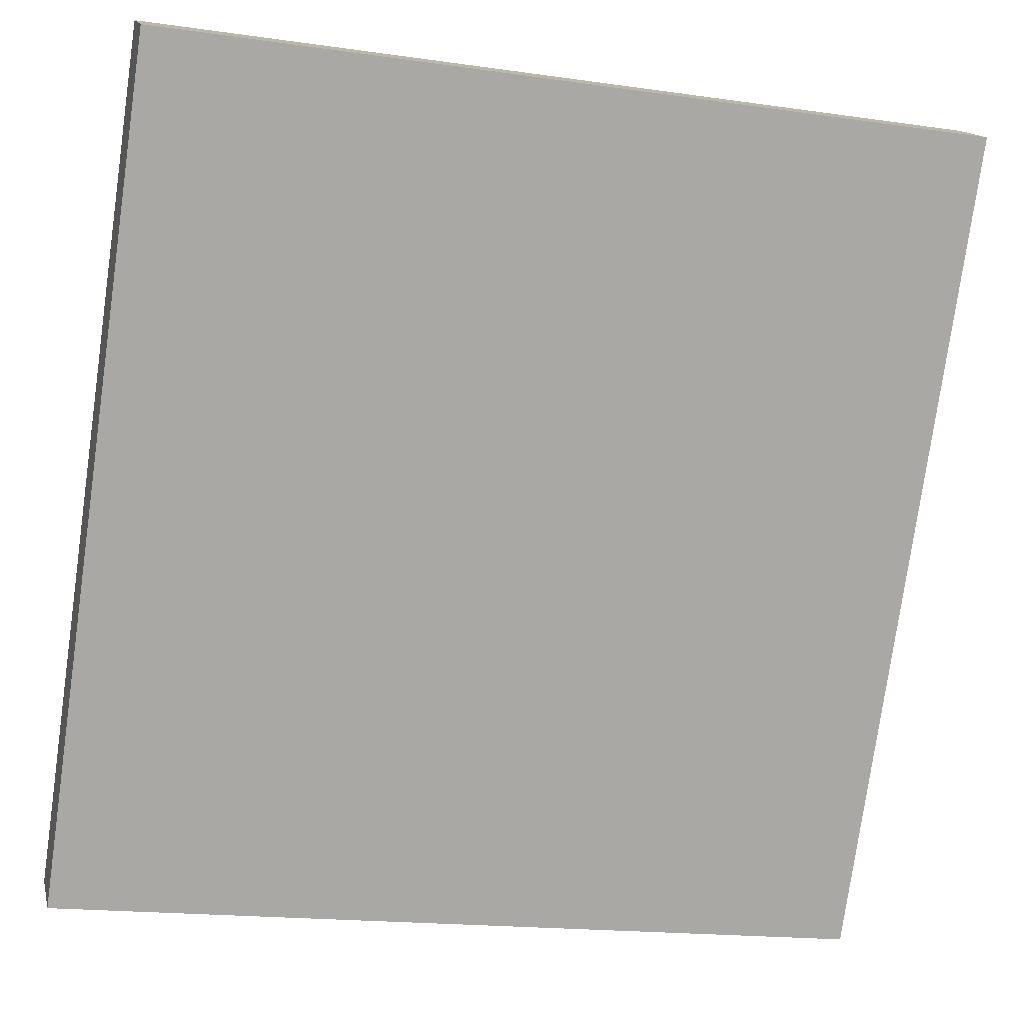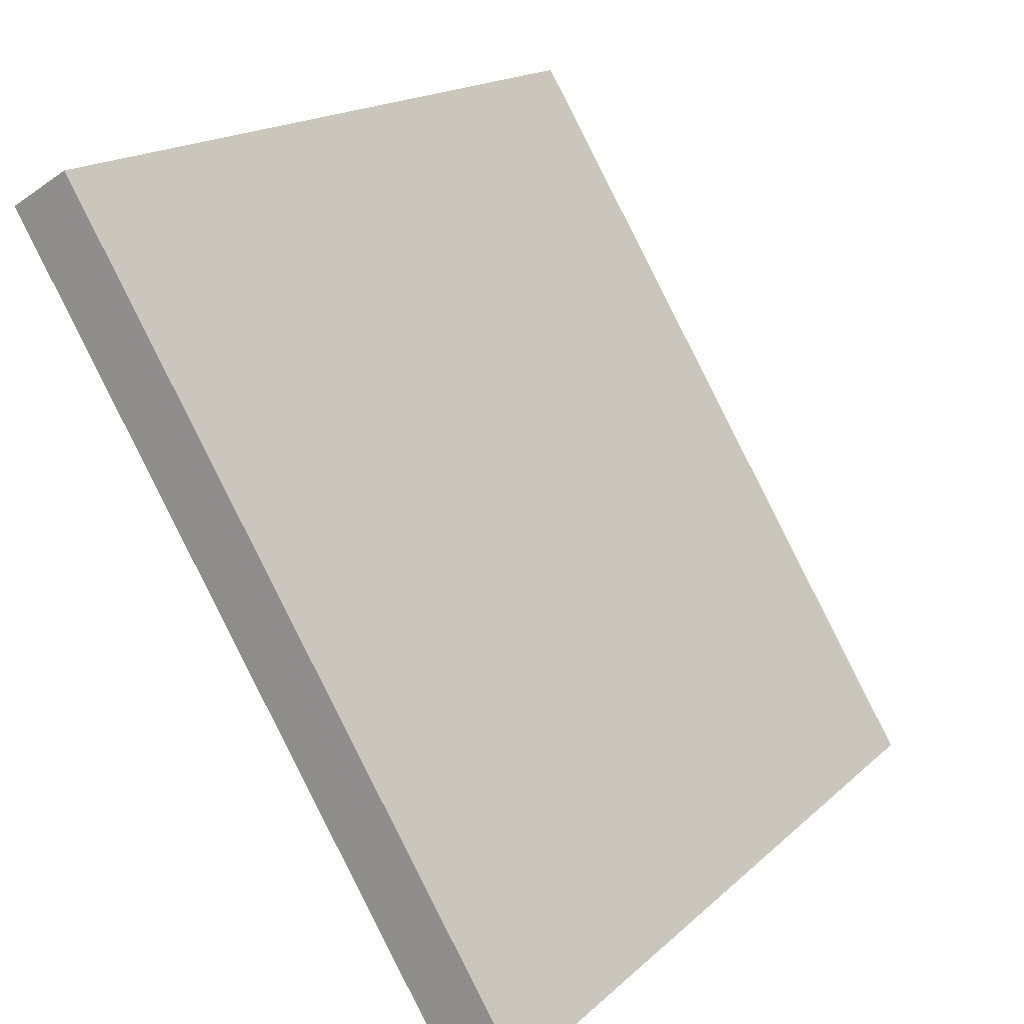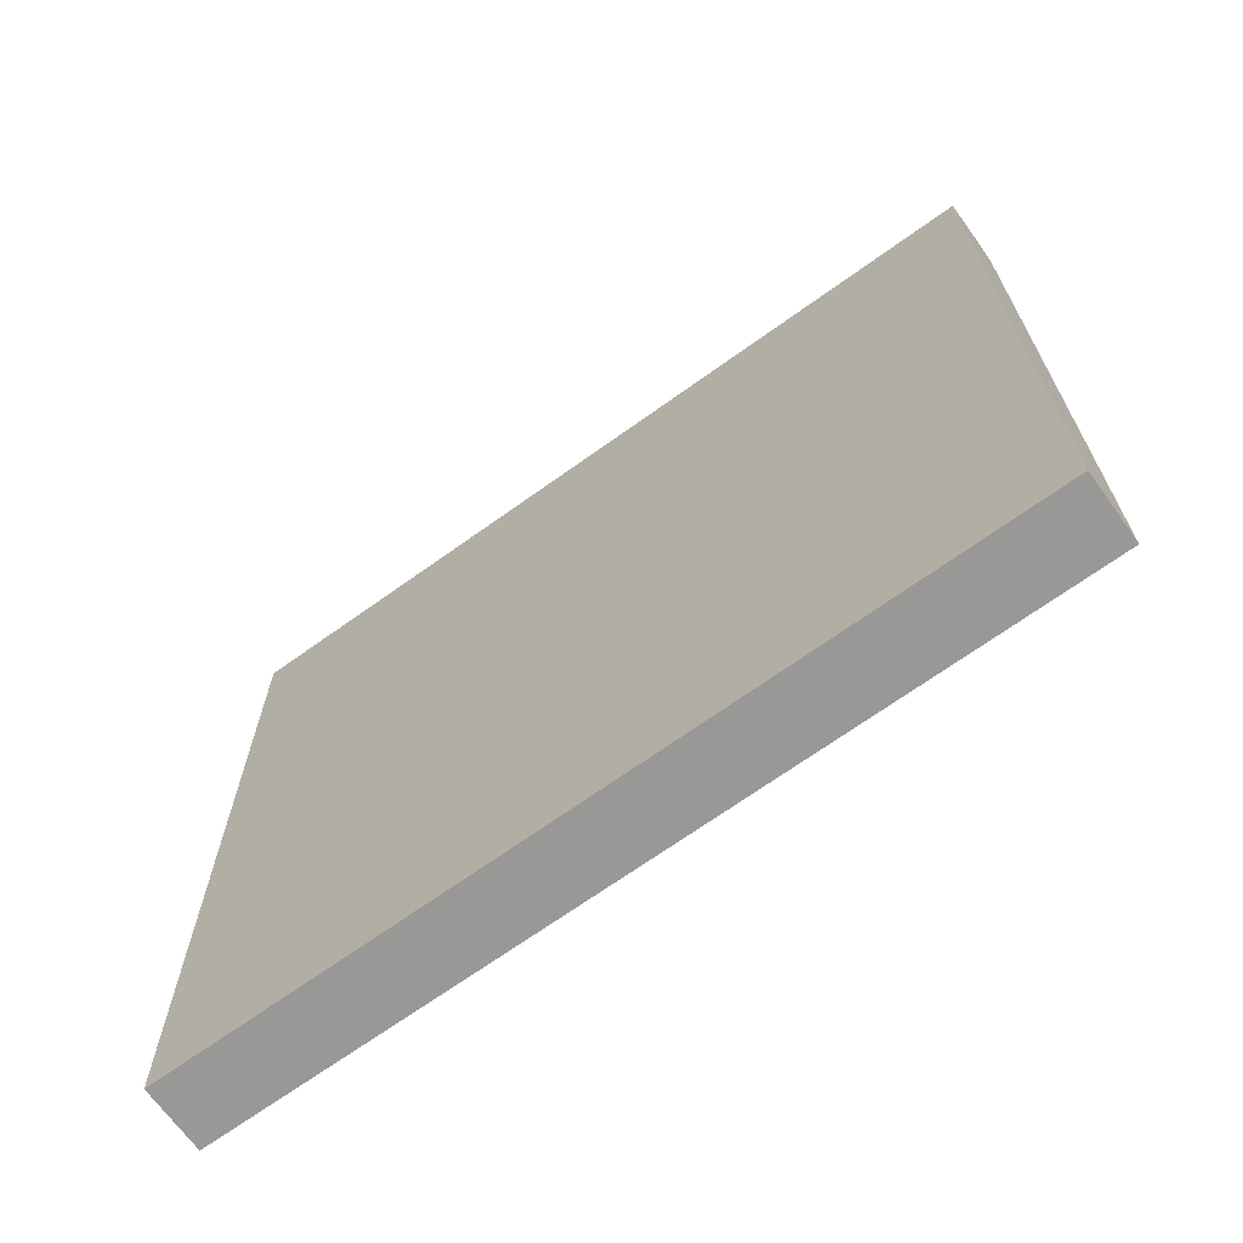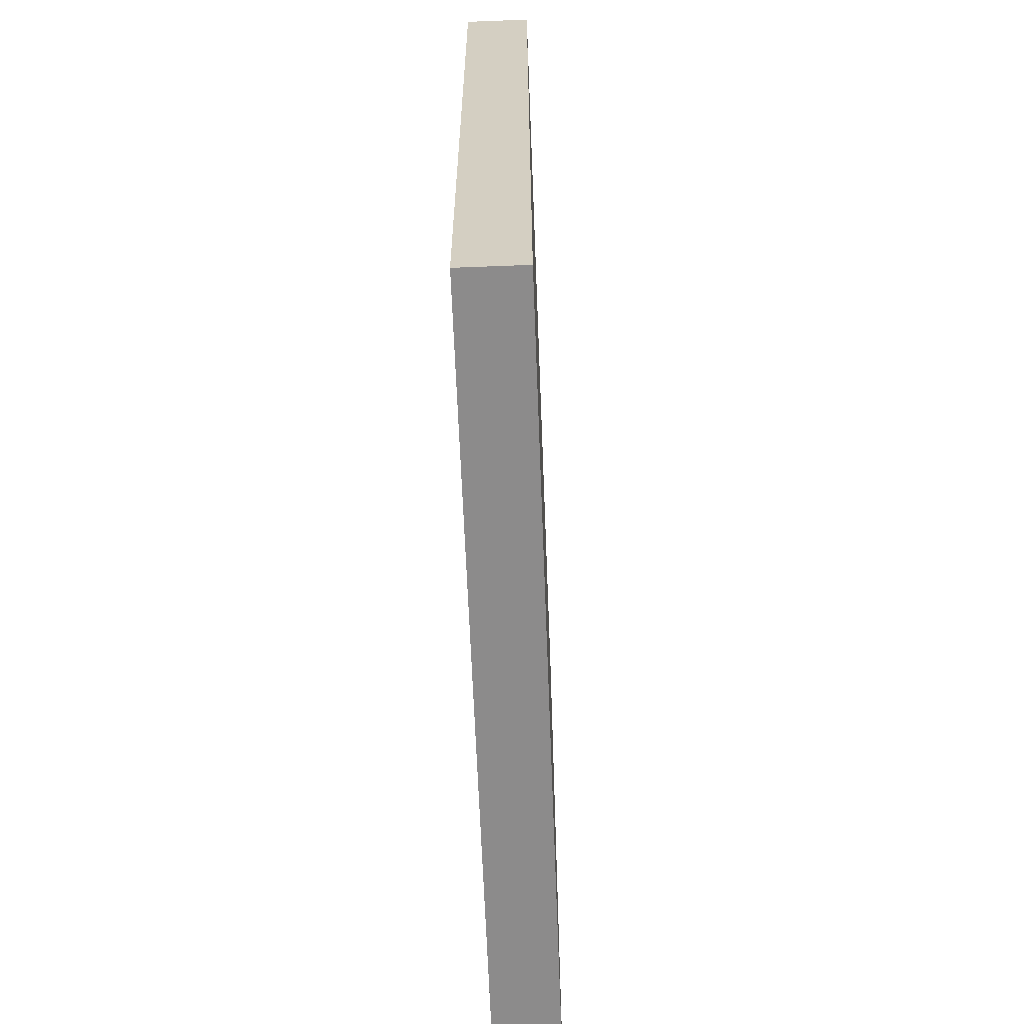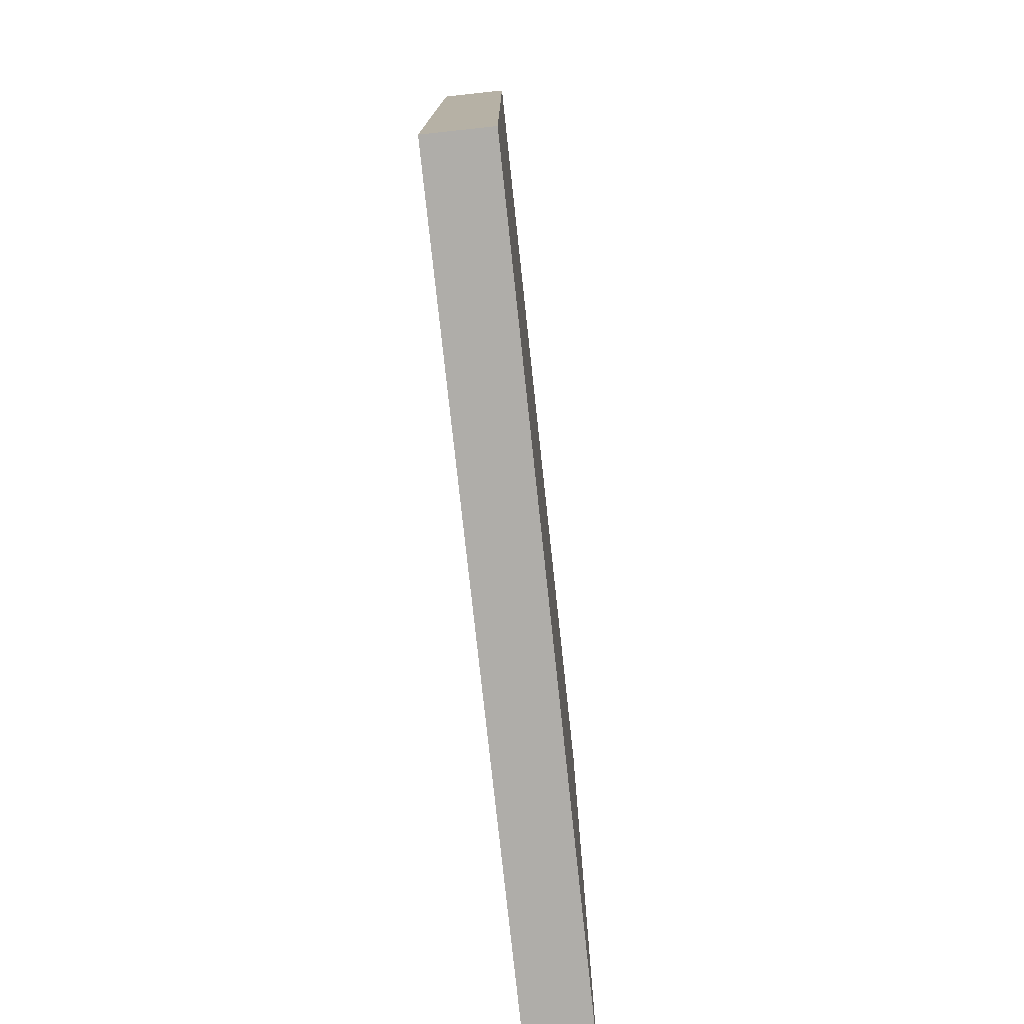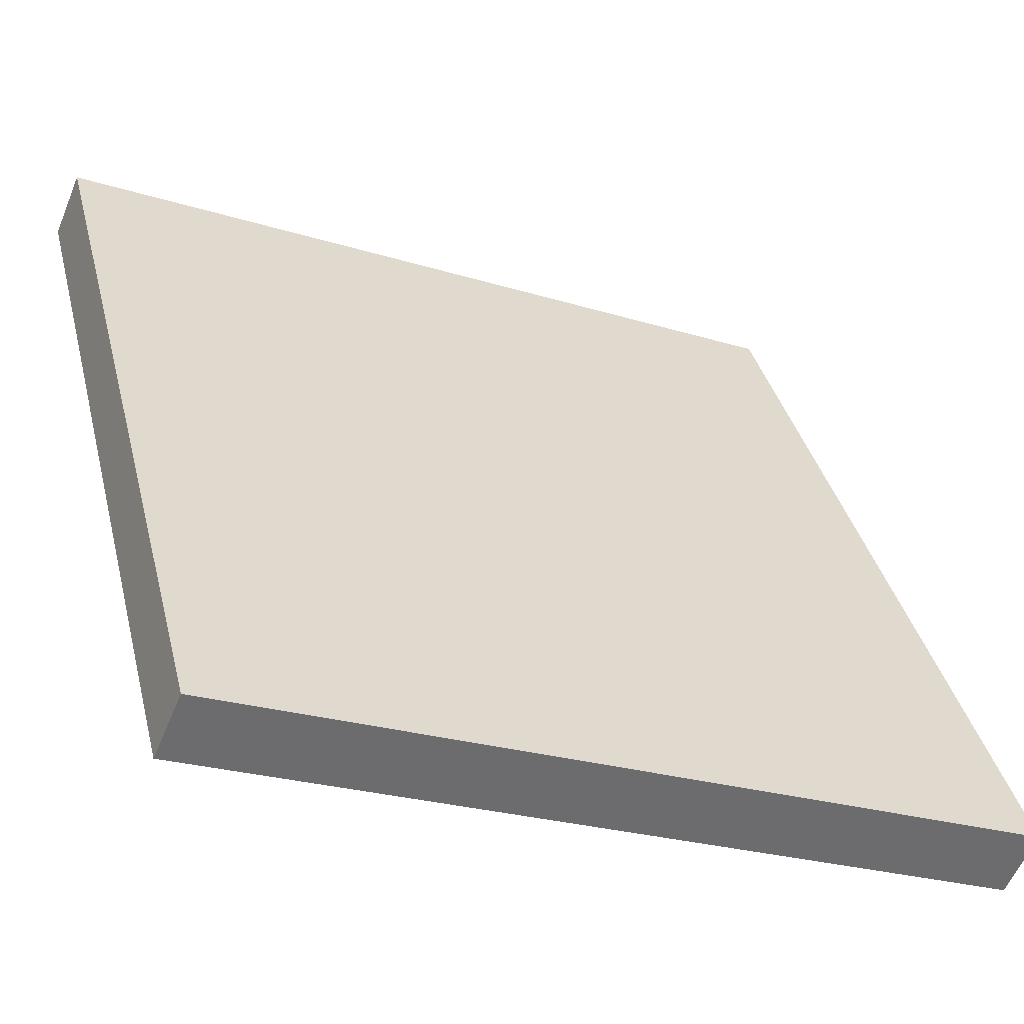
<metadata>
{"format":"obj","ext":"obj","renderer":"f3d","projection":"perspective","resolution":1024,"background":"white","views":[{"elev":-17.8,"azim":-105.6,"up":"+Y"},{"elev":17.1,"azim":30.4,"up":"+Y"},{"elev":-68.6,"azim":157.2,"up":"+Z"},{"elev":-64.0,"azim":33.7,"up":"+Z"},{"elev":-77.3,"azim":37.6,"up":"+Z"},{"elev":-24.8,"azim":63.1,"up":"+Y"}]}
</metadata>
<code>
o Cube
v 0.4539 0.05311 -0.9757
v 0.4539 0.05311 0.9757
v 0.5894 0.1359 0.9757
v 0.5894 0.1359 -0.9757
v -0.5894 1.759 -0.9757
v -0.5894 1.759 0.9757
v -0.4539 1.842 0.9757
v -0.4539 1.842 -0.9757
f 1 2 3 4
f 5 8 7 6
f 1 5 6 2
f 2 6 7 3
f 3 7 8 4
f 5 1 4 8

</code>
